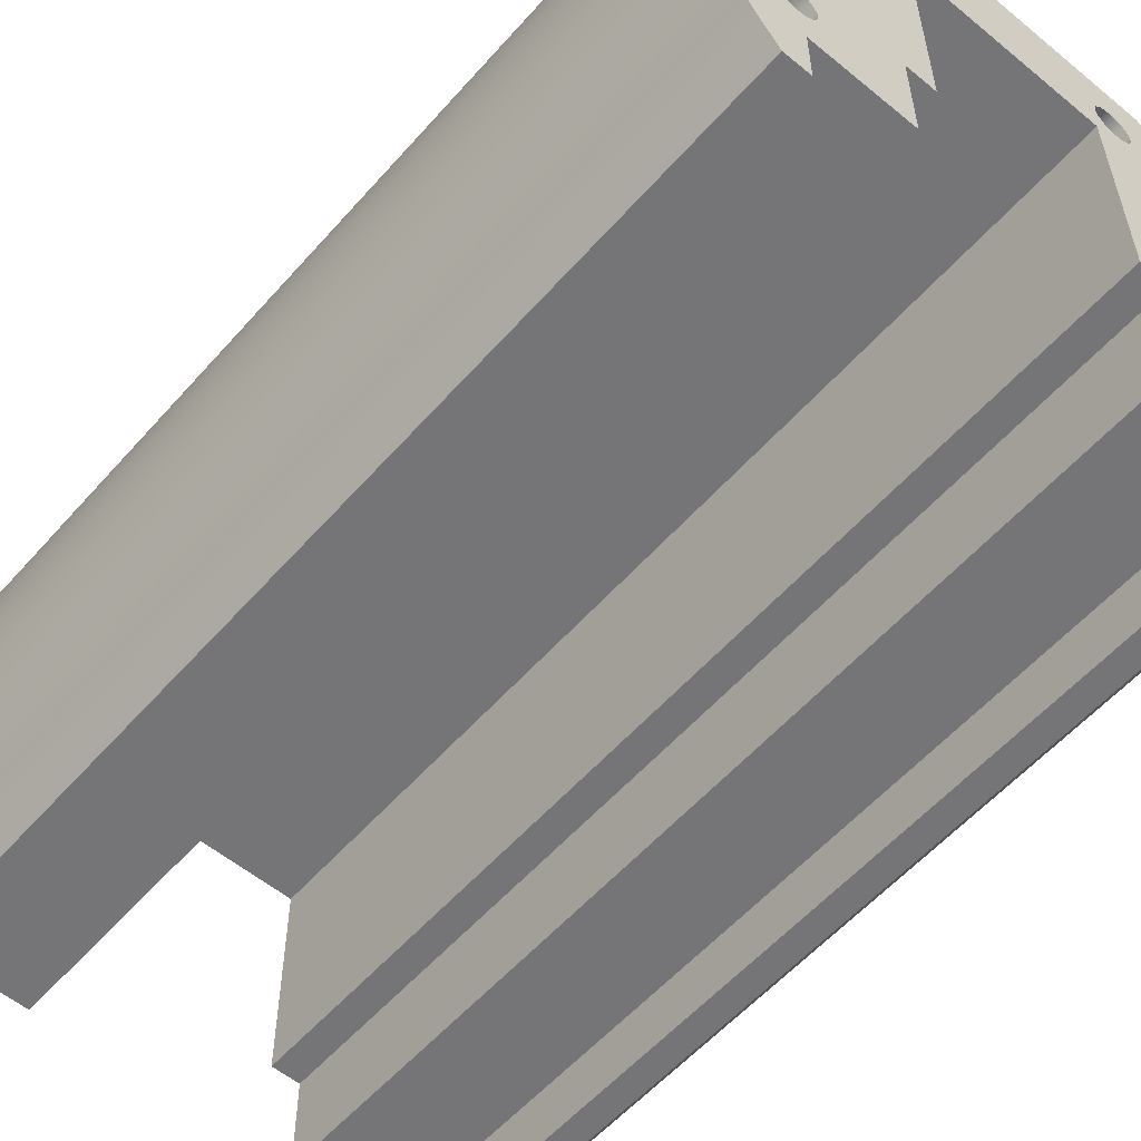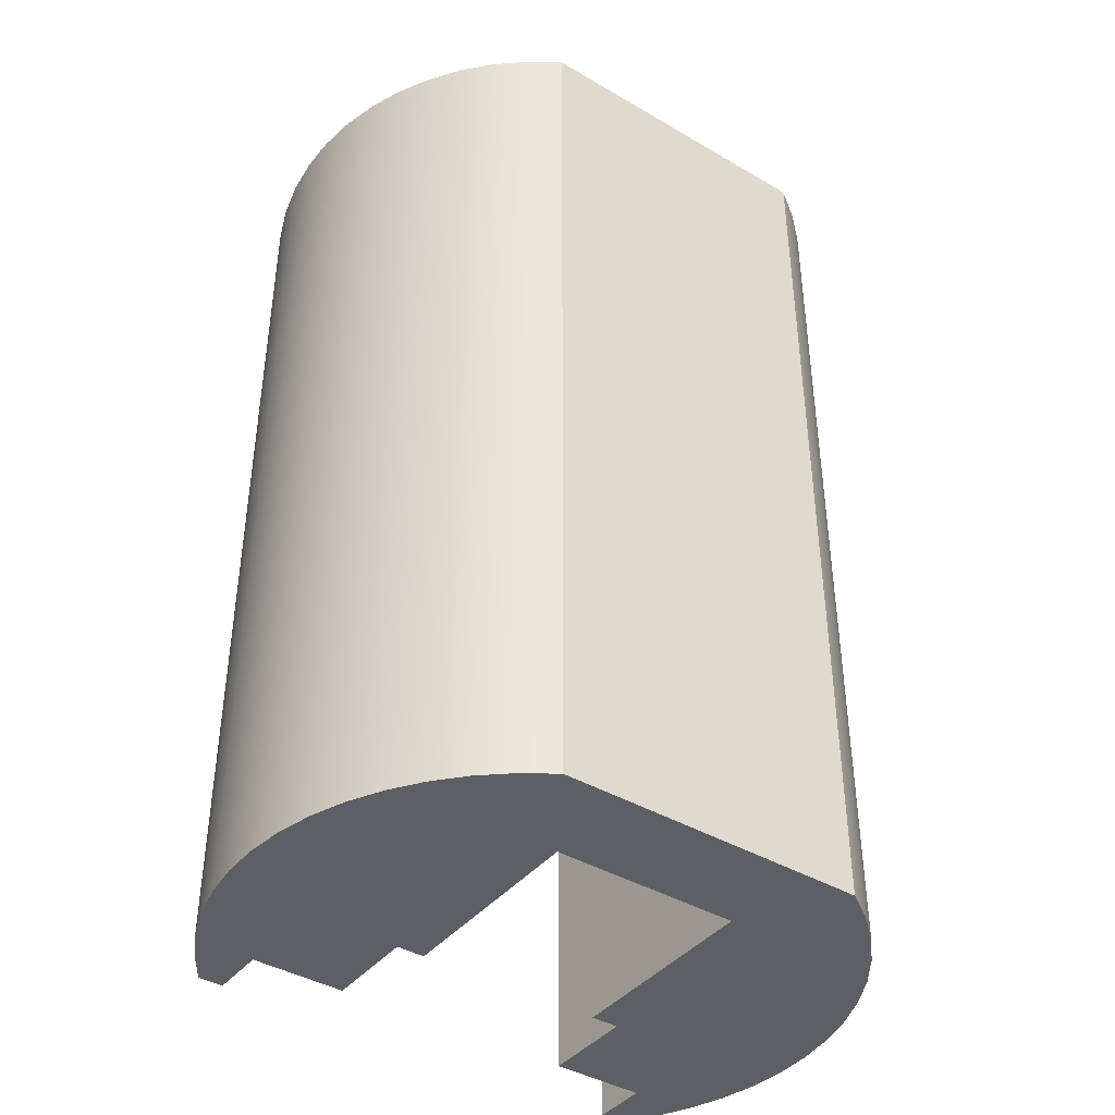
<metadata>
{"format":"obj","ext":"obj","renderer":"f3d","projection":"perspective","resolution":1024,"background":"white","views":[{"elev":-56.6,"azim":139.3,"up":"+Z"},{"elev":-41.1,"azim":-35.5,"up":"+Y"}]}
</metadata>
<code>
v 18.95 8.8 13.17
v 18.93 8.8 13.26
v 18.86 8.8 13.33
v 18.77 8.8 13.36
v 18.68 8.8 13.35
v 18.6 8.8 13.3
v 18.56 8.8 13.21
v 18.56 8.8 13.12
v 18.6 8.8 13.03
v 18.68 8.8 12.98
v 18.77 8.8 12.97
v 18.86 8.8 13
v 18.93 8.8 13.07
v 18.95 10 13.17
v 18.93 10 13.07
v 18.86 10 13
v 18.77 10 12.97
v 18.68 10 12.98
v 18.6 10 13.03
v 18.56 10 13.12
v 18.56 10 13.21
v 18.6 10 13.3
v 18.68 10 13.35
v 18.77 10 13.36
v 18.86 10 13.33
v 18.93 10 13.26
v 18.95 8.8 13.17
v 18.95 10 13.17
v 18.95 8.8 13.17
v 18.93 8.8 13.07
v 18.86 8.8 13
v 18.77 8.8 12.97
v 18.68 8.8 12.98
v 18.6 8.8 13.03
v 18.56 8.8 13.12
v 18.56 8.8 13.21
v 18.6 8.8 13.3
v 18.68 8.8 13.35
v 18.77 8.8 13.36
v 18.86 8.8 13.33
v 18.93 8.8 13.26
v 22.55 8.8 10.14
v 22.53 8.8 10.24
v 22.46 8.8 10.31
v 22.37 8.8 10.34
v 22.28 8.8 10.33
v 22.2 8.8 10.28
v 22.16 8.8 10.19
v 22.16 8.8 10.1
v 22.2 8.8 10.01
v 22.28 8.8 9.958
v 22.37 8.8 9.946
v 22.46 8.8 9.98
v 22.53 8.8 10.05
v 22.55 10 10.14
v 22.53 10 10.05
v 22.46 10 9.98
v 22.37 10 9.946
v 22.28 10 9.958
v 22.2 10 10.01
v 22.16 10 10.1
v 22.16 10 10.19
v 22.2 10 10.28
v 22.28 10 10.33
v 22.37 10 10.34
v 22.46 10 10.31
v 22.53 10 10.24
v 22.55 8.8 10.14
v 22.55 10 10.14
v 22.55 8.8 10.14
v 22.53 8.8 10.05
v 22.46 8.8 9.98
v 22.37 8.8 9.946
v 22.28 8.8 9.958
v 22.2 8.8 10.01
v 22.16 8.8 10.1
v 22.16 8.8 10.19
v 22.2 8.8 10.28
v 22.28 8.8 10.33
v 22.37 8.8 10.34
v 22.46 8.8 10.31
v 22.53 8.8 10.24
v 17.85 8.8 11.86
v 17.83 8.8 11.95
v 17.76 8.8 12.02
v 17.67 8.8 12.05
v 17.58 8.8 12.04
v 17.5 8.8 11.99
v 17.46 8.8 11.9
v 17.46 8.8 11.81
v 17.5 8.8 11.72
v 17.58 8.8 11.67
v 17.67 8.8 11.66
v 17.76 8.8 11.69
v 17.83 8.8 11.76
v 17.85 10 11.86
v 17.83 10 11.76
v 17.76 10 11.69
v 17.67 10 11.66
v 17.58 10 11.67
v 17.5 10 11.72
v 17.46 10 11.81
v 17.46 10 11.9
v 17.5 10 11.99
v 17.58 10 12.04
v 17.67 10 12.05
v 17.76 10 12.02
v 17.83 10 11.95
v 17.85 8.8 11.86
v 17.85 10 11.86
v 17.85 8.8 11.86
v 17.83 8.8 11.76
v 17.76 8.8 11.69
v 17.67 8.8 11.66
v 17.58 8.8 11.67
v 17.5 8.8 11.72
v 17.46 8.8 11.81
v 17.46 8.8 11.9
v 17.5 8.8 11.99
v 17.58 8.8 12.04
v 17.67 8.8 12.05
v 17.76 8.8 12.02
v 17.83 8.8 11.95
v 21.45 8.8 13.17
v 21.43 8.8 13.26
v 21.36 8.8 13.33
v 21.27 8.8 13.36
v 21.18 8.8 13.35
v 21.1 8.8 13.3
v 21.06 8.8 13.21
v 21.06 8.8 13.12
v 21.1 8.8 13.03
v 21.18 8.8 12.98
v 21.27 8.8 12.97
v 21.36 8.8 13
v 21.43 8.8 13.07
v 21.45 10 13.17
v 21.43 10 13.07
v 21.36 10 13
v 21.27 10 12.97
v 21.18 10 12.98
v 21.1 10 13.03
v 21.06 10 13.12
v 21.06 10 13.21
v 21.1 10 13.3
v 21.18 10 13.35
v 21.27 10 13.36
v 21.36 10 13.33
v 21.43 10 13.26
v 21.45 8.8 13.17
v 21.45 10 13.17
v 21.45 8.8 13.17
v 21.43 8.8 13.07
v 21.36 8.8 13
v 21.27 8.8 12.97
v 21.18 8.8 12.98
v 21.1 8.8 13.03
v 21.06 8.8 13.12
v 21.06 8.8 13.21
v 21.1 8.8 13.3
v 21.18 8.8 13.35
v 21.27 8.8 13.36
v 21.36 8.8 13.33
v 21.43 8.8 13.26
v 22.55 8.8 11.86
v 22.53 8.8 11.95
v 22.46 8.8 12.02
v 22.37 8.8 12.05
v 22.28 8.8 12.04
v 22.2 8.8 11.99
v 22.16 8.8 11.9
v 22.16 8.8 11.81
v 22.2 8.8 11.72
v 22.28 8.8 11.67
v 22.37 8.8 11.66
v 22.46 8.8 11.69
v 22.53 8.8 11.76
v 22.55 10 11.86
v 22.53 10 11.76
v 22.46 10 11.69
v 22.37 10 11.66
v 22.28 10 11.67
v 22.2 10 11.72
v 22.16 10 11.81
v 22.16 10 11.9
v 22.2 10 11.99
v 22.28 10 12.04
v 22.37 10 12.05
v 22.46 10 12.02
v 22.53 10 11.95
v 22.55 8.8 11.86
v 22.55 10 11.86
v 22.55 8.8 11.86
v 22.53 8.8 11.76
v 22.46 8.8 11.69
v 22.37 8.8 11.66
v 22.28 8.8 11.67
v 22.2 8.8 11.72
v 22.16 8.8 11.81
v 22.16 8.8 11.9
v 22.2 8.8 11.99
v 22.28 8.8 12.04
v 22.37 8.8 12.05
v 22.46 8.8 12.02
v 22.53 8.8 11.95
v 17.85 8.8 10.14
v 17.83 8.8 10.24
v 17.76 8.8 10.31
v 17.67 8.8 10.34
v 17.58 8.8 10.33
v 17.5 8.8 10.28
v 17.46 8.8 10.19
v 17.46 8.8 10.1
v 17.5 8.8 10.01
v 17.58 8.8 9.958
v 17.67 8.8 9.946
v 17.76 8.8 9.98
v 17.83 8.8 10.05
v 17.85 10 10.14
v 17.83 10 10.05
v 17.76 10 9.98
v 17.67 10 9.946
v 17.58 10 9.958
v 17.5 10 10.01
v 17.46 10 10.1
v 17.46 10 10.19
v 17.5 10 10.28
v 17.58 10 10.33
v 17.67 10 10.34
v 17.76 10 10.31
v 17.83 10 10.24
v 17.85 8.8 10.14
v 17.85 10 10.14
v 17.85 8.8 10.14
v 17.83 8.8 10.05
v 17.76 8.8 9.98
v 17.67 8.8 9.946
v 17.58 8.8 9.958
v 17.5 8.8 10.01
v 17.46 8.8 10.1
v 17.46 8.8 10.19
v 17.5 8.8 10.28
v 17.58 8.8 10.33
v 17.67 8.8 10.34
v 17.76 8.8 10.31
v 17.83 8.8 10.24
v 21 0 10.6
v 21 0 12.8
v 21 10 12.8
v 21 10 10.6
v 21.3 0 10.6
v 21 0 10.6
v 21 10 10.6
v 21.3 10 10.6
v 21.3 0 9.6
v 21.3 0 10.6
v 21.3 10 10.6
v 21.3 10 9.6
v 22.3 0 9.6
v 21.3 0 9.6
v 21.3 10 9.6
v 22.3 10 9.6
v 22.3 0 9
v 22.3 0 9.6
v 22.3 10 9.6
v 22.3 10 9
v 22.56 0 9
v 22.3 0 9
v 22.3 10 9
v 22.56 10 9
v 21.65 0 13.8
v 21.98 0 13.58
v 22.28 0 13.32
v 22.54 0 13.03
v 22.77 0 12.7
v 22.95 0 12.36
v 23.1 0 11.99
v 23.19 0 11.61
v 23.24 0 11.21
v 23.25 0 10.82
v 23.2 0 10.43
v 23.11 0 10.04
v 22.97 0 9.675
v 22.79 0 9.325
v 22.56 0 9
v 22.56 10 9
v 22.79 10 9.325
v 22.97 10 9.675
v 23.11 10 10.04
v 23.2 10 10.43
v 23.25 10 10.82
v 23.24 10 11.21
v 23.19 10 11.61
v 23.1 10 11.99
v 22.95 10 12.36
v 22.77 10 12.7
v 22.54 10 13.03
v 22.28 10 13.32
v 21.98 10 13.58
v 21.65 10 13.8
v 18.35 0 13.8
v 21.65 0 13.8
v 21.65 10 13.8
v 18.35 10 13.8
v 17.44 0 9
v 17.21 0 9.325
v 17.03 0 9.675
v 16.89 0 10.04
v 16.8 0 10.43
v 16.75 0 10.82
v 16.76 0 11.21
v 16.81 0 11.61
v 16.9 0 11.99
v 17.05 0 12.36
v 17.23 0 12.7
v 17.46 0 13.03
v 17.72 0 13.32
v 18.02 0 13.58
v 18.35 0 13.8
v 18.35 10 13.8
v 18.02 10 13.58
v 17.72 10 13.32
v 17.46 10 13.03
v 17.23 10 12.7
v 17.05 10 12.36
v 16.9 10 11.99
v 16.81 10 11.61
v 16.76 10 11.21
v 16.75 10 10.82
v 16.8 10 10.43
v 16.89 10 10.04
v 17.03 10 9.675
v 17.21 10 9.325
v 17.44 10 9
v 17.7 0 9
v 17.44 0 9
v 17.44 10 9
v 17.7 10 9
v 17.7 0 9.6
v 17.7 0 9
v 17.7 10 9
v 17.7 10 9.6
v 18.7 0 9.6
v 17.7 0 9.6
v 17.7 10 9.6
v 18.7 10 9.6
v 18.7 0 10.6
v 18.7 0 9.6
v 18.7 10 9.6
v 18.7 10 10.6
v 19 0 10.6
v 18.7 0 10.6
v 18.7 10 10.6
v 19 10 10.6
v 19 0 12.8
v 19 0 10.6
v 19 10 10.6
v 19 10 12.8
v 21 0 12.8
v 19 0 12.8
v 19 10 12.8
v 21 10 12.8
v 18.95 10 13.17
v 18.93 10 13.26
v 18.86 10 13.33
v 18.77 10 13.36
v 18.68 10 13.35
v 18.6 10 13.3
v 18.56 10 13.21
v 18.56 10 13.12
v 18.6 10 13.03
v 18.68 10 12.98
v 18.77 10 12.97
v 18.86 10 13
v 18.93 10 13.07
v 22.55 10 10.14
v 22.53 10 10.24
v 22.46 10 10.31
v 22.37 10 10.34
v 22.28 10 10.33
v 22.2 10 10.28
v 22.16 10 10.19
v 22.16 10 10.1
v 22.2 10 10.01
v 22.28 10 9.958
v 22.37 10 9.946
v 22.46 10 9.98
v 22.53 10 10.05
v 17.85 10 11.86
v 17.83 10 11.95
v 17.76 10 12.02
v 17.67 10 12.05
v 17.58 10 12.04
v 17.5 10 11.99
v 17.46 10 11.9
v 17.46 10 11.81
v 17.5 10 11.72
v 17.58 10 11.67
v 17.67 10 11.66
v 17.76 10 11.69
v 17.83 10 11.76
v 21.45 10 13.17
v 21.43 10 13.26
v 21.36 10 13.33
v 21.27 10 13.36
v 21.18 10 13.35
v 21.1 10 13.3
v 21.06 10 13.21
v 21.06 10 13.12
v 21.1 10 13.03
v 21.18 10 12.98
v 21.27 10 12.97
v 21.36 10 13
v 21.43 10 13.07
v 22.55 10 11.86
v 22.53 10 11.95
v 22.46 10 12.02
v 22.37 10 12.05
v 22.28 10 12.04
v 22.2 10 11.99
v 22.16 10 11.9
v 22.16 10 11.81
v 22.2 10 11.72
v 22.28 10 11.67
v 22.37 10 11.66
v 22.46 10 11.69
v 22.53 10 11.76
v 17.85 10 10.14
v 17.83 10 10.24
v 17.76 10 10.31
v 17.67 10 10.34
v 17.58 10 10.33
v 17.5 10 10.28
v 17.46 10 10.19
v 17.46 10 10.1
v 17.5 10 10.01
v 17.58 10 9.958
v 17.67 10 9.946
v 17.76 10 9.98
v 17.83 10 10.05
v 21 10 12.8
v 19 10 12.8
v 19 10 10.6
v 18.7 10 10.6
v 18.7 10 9.6
v 17.7 10 9.6
v 17.7 10 9
v 17.44 10 9
v 17.21 10 9.325
v 17.03 10 9.675
v 16.89 10 10.04
v 16.8 10 10.43
v 16.75 10 10.82
v 16.76 10 11.21
v 16.81 10 11.61
v 16.9 10 11.99
v 17.05 10 12.36
v 17.23 10 12.7
v 17.46 10 13.03
v 17.72 10 13.32
v 18.02 10 13.58
v 18.35 10 13.8
v 21.65 10 13.8
v 21.98 10 13.58
v 22.28 10 13.32
v 22.54 10 13.03
v 22.77 10 12.7
v 22.95 10 12.36
v 23.1 10 11.99
v 23.19 10 11.61
v 23.24 10 11.21
v 23.25 10 10.82
v 23.2 10 10.43
v 23.11 10 10.04
v 22.97 10 9.675
v 22.79 10 9.325
v 22.56 10 9
v 22.3 10 9
v 22.3 10 9.6
v 21.3 10 9.6
v 21.3 10 10.6
v 21 10 10.6
v 19 0 12.8
v 21 0 12.8
v 21 0 10.6
v 21.3 0 10.6
v 21.3 0 9.6
v 22.3 0 9.6
v 22.3 0 9
v 22.56 0 9
v 22.79 0 9.325
v 22.97 0 9.675
v 23.11 0 10.04
v 23.2 0 10.43
v 23.25 0 10.82
v 23.24 0 11.21
v 23.19 0 11.61
v 23.1 0 11.99
v 22.95 0 12.36
v 22.77 0 12.7
v 22.54 0 13.03
v 22.28 0 13.32
v 21.98 0 13.58
v 21.65 0 13.8
v 18.35 0 13.8
v 18.02 0 13.58
v 17.72 0 13.32
v 17.46 0 13.03
v 17.23 0 12.7
v 17.05 0 12.36
v 16.9 0 11.99
v 16.81 0 11.61
v 16.76 0 11.21
v 16.75 0 10.82
v 16.8 0 10.43
v 16.89 0 10.04
v 17.03 0 9.675
v 17.21 0 9.325
v 17.44 0 9
v 17.7 0 9
v 17.7 0 9.6
v 18.7 0 9.6
v 18.7 0 10.6
v 19 0 10.6
g 1d414af4-e2e2-11ea-a880-54bf646e7e1f
f 2 26 1
f 1 26 28
f 27 14 13
f 13 14 15
f 13 15 12
f 12 15 16
f 12 16 11
f 11 16 17
f 11 17 10
f 10 17 18
f 10 18 9
f 9 18 19
f 9 19 8
f 8 19 20
f 8 20 7
f 7 20 21
f 7 21 6
f 6 21 22
f 6 22 5
f 5 22 23
f 5 23 4
f 4 23 24
f 4 24 3
f 3 24 25
f 3 25 2
f 2 25 26
g 1d4960ac-e2e2-11ea-ada7-54bf646e7e1f
f 30 35 29
f 29 35 36
f 29 36 41
f 41 36 37
f 41 37 40
f 40 37 38
f 40 38 39
f 35 30 34
f 34 30 31
f 34 31 33
f 33 31 32
g 1d65242c-e2e2-11ea-9d58-54bf646e7e1f
f 43 67 42
f 42 67 69
f 68 55 54
f 54 55 56
f 54 56 53
f 53 56 57
f 53 57 52
f 52 57 58
f 52 58 51
f 51 58 59
f 51 59 50
f 50 59 60
f 50 60 49
f 49 60 61
f 49 61 48
f 48 61 62
f 48 62 47
f 47 62 63
f 47 63 46
f 46 63 64
f 46 64 45
f 45 64 65
f 45 65 44
f 44 65 66
f 44 66 43
f 43 66 67
g 1d6f5ccc-e2e2-11ea-ab3e-54bf646e7e1f
f 71 76 70
f 70 76 77
f 70 77 82
f 82 77 78
f 82 78 81
f 81 78 79
f 81 79 80
f 76 71 75
f 75 71 72
f 75 72 74
f 74 72 73
g 1d79471c-e2e2-11ea-9006-54bf646e7e1f
f 84 108 83
f 83 108 110
f 109 96 95
f 95 96 97
f 95 97 94
f 94 97 98
f 94 98 93
f 93 98 99
f 93 99 92
f 92 99 100
f 92 100 91
f 91 100 101
f 91 101 90
f 90 101 102
f 90 102 89
f 89 102 103
f 89 103 88
f 88 103 104
f 88 104 87
f 87 104 105
f 87 105 86
f 86 105 106
f 86 106 85
f 85 106 107
f 85 107 84
f 84 107 108
g 1d83cd98-e2e2-11ea-958f-54bf646e7e1f
f 112 117 111
f 111 117 118
f 111 118 123
f 123 118 119
f 123 119 122
f 122 119 120
f 122 120 121
f 117 112 116
f 116 112 113
f 116 113 115
f 115 113 114
g 1d8e0630-e2e2-11ea-9226-54bf646e7e1f
f 125 149 124
f 124 149 151
f 150 137 136
f 136 137 138
f 136 138 135
f 135 138 139
f 135 139 134
f 134 139 140
f 134 140 133
f 133 140 141
f 133 141 132
f 132 141 142
f 132 142 131
f 131 142 143
f 131 143 130
f 130 143 144
f 130 144 129
f 129 144 145
f 129 145 128
f 128 145 146
f 128 146 127
f 127 146 147
f 127 147 126
f 126 147 148
f 126 148 125
f 125 148 149
g 1d98658a-e2e2-11ea-99da-54bf646e7e1f
f 153 158 152
f 152 158 159
f 152 159 164
f 164 159 160
f 164 160 163
f 163 160 161
f 163 161 162
f 158 153 157
f 157 153 154
f 157 154 156
f 156 154 155
g 1d9f90f6-e2e2-11ea-9395-54bf646e7e1f
f 166 190 165
f 165 190 192
f 191 178 177
f 177 178 179
f 177 179 176
f 176 179 180
f 176 180 175
f 175 180 181
f 175 181 174
f 174 181 182
f 174 182 173
f 173 182 183
f 173 183 172
f 172 183 184
f 172 184 171
f 171 184 185
f 171 185 170
f 170 185 186
f 170 186 169
f 169 186 187
f 169 187 168
f 168 187 188
f 168 188 167
f 167 188 189
f 167 189 166
f 166 189 190
g 1da6bc62-e2e2-11ea-80f1-54bf646e7e1f
f 194 199 193
f 193 199 200
f 193 200 205
f 205 200 201
f 205 201 204
f 204 201 202
f 204 202 203
f 199 194 198
f 198 194 195
f 198 195 197
f 197 195 196
g 1dade7ee-e2e2-11ea-abb6-54bf646e7e1f
f 207 231 206
f 206 231 233
f 232 219 218
f 218 219 220
f 218 220 217
f 217 220 221
f 217 221 216
f 216 221 222
f 216 222 215
f 215 222 223
f 215 223 214
f 214 223 224
f 214 224 213
f 213 224 225
f 213 225 212
f 212 225 226
f 212 226 211
f 211 226 227
f 211 227 210
f 210 227 228
f 210 228 209
f 209 228 229
f 209 229 208
f 208 229 230
f 208 230 207
f 207 230 231
g 1db699a6-e2e2-11ea-ab37-54bf646e7e1f
f 235 240 234
f 234 240 241
f 234 241 246
f 246 241 242
f 246 242 245
f 245 242 243
f 245 243 244
f 240 235 239
f 239 235 236
f 239 236 238
f 238 236 237
g 1bb103d0-e2e2-11ea-9da1-54bf646e7e1f
f 247 248 250
f 250 248 249
g 1bb76c10-e2e2-11ea-bb00-54bf646e7e1f
f 251 252 254
f 254 252 253
g 1bbdad28-e2e2-11ea-aece-54bf646e7e1f
f 255 256 258
f 258 256 257
g 1bc3ee28-e2e2-11ea-9874-54bf646e7e1f
f 259 260 262
f 262 260 261
g 1bde03cc-e2e2-11ea-a5bf-54bf646e7e1f
f 263 264 266
f 266 264 265
g 1be778e4-e2e2-11ea-af61-54bf646e7e1f
f 267 268 270
f 270 268 269
g 1beef278-e2e2-11ea-a42d-54bf646e7e1f
f 300 271 299
f 299 271 272
f 299 272 298
f 298 272 273
f 298 273 297
f 297 273 274
f 297 274 296
f 296 274 275
f 296 275 295
f 295 275 276
f 295 276 294
f 294 276 277
f 294 277 293
f 293 277 278
f 293 278 292
f 292 278 279
f 292 279 291
f 291 279 280
f 291 280 290
f 290 280 281
f 290 281 289
f 289 281 282
f 289 282 288
f 288 282 283
f 288 283 287
f 287 283 284
f 287 284 286
f 286 284 285
g 1bf581b4-e2e2-11ea-abfb-54bf646e7e1f
f 301 302 304
f 304 302 303
g 1bfd7092-e2e2-11ea-92ec-54bf646e7e1f
f 334 305 333
f 333 305 306
f 333 306 332
f 332 306 307
f 332 307 331
f 331 307 308
f 331 308 330
f 330 308 309
f 330 309 329
f 329 309 310
f 329 310 328
f 328 310 311
f 328 311 327
f 327 311 312
f 327 312 326
f 326 312 313
f 326 313 325
f 325 313 314
f 325 314 324
f 324 314 315
f 324 315 323
f 323 315 316
f 323 316 322
f 322 316 317
f 322 317 321
f 321 317 318
f 321 318 320
f 320 318 319
g 1c095706-e2e2-11ea-9f26-54bf646e7e1f
f 335 336 338
f 338 336 337
g 1c10d02c-e2e2-11ea-ba0e-54bf646e7e1f
f 339 340 342
f 342 340 341
g 1c178694-e2e2-11ea-9a68-54bf646e7e1f
f 343 344 346
f 346 344 345
g 1c1e15ca-e2e2-11ea-867e-54bf646e7e1f
f 347 348 350
f 350 348 349
g 1c251a28-e2e2-11ea-881c-54bf646e7e1f
f 351 352 354
f 354 352 353
g 1c2bd074-e2e2-11ea-ac08-54bf646e7e1f
f 355 356 358
f 358 356 357
g 1c325f94-e2e2-11ea-aede-54bf646e7e1f
f 359 360 362
f 362 360 361
g 1c38eee8-e2e2-11ea-93ab-54bf646e7e1f
f 364 408 363
f 363 408 409
f 363 409 441
f 441 409 410
f 441 410 411
f 408 364 407
f 407 364 365
f 407 365 406
f 406 365 462
f 406 462 463
f 365 366 462
f 462 366 367
f 462 367 461
f 461 367 368
f 461 368 369
f 461 369 460
f 460 369 370
f 460 370 459
f 459 370 371
f 459 371 458
f 458 371 392
f 458 392 393
f 392 371 391
f 391 371 372
f 391 372 442
f 442 372 373
f 442 373 374
f 374 375 442
f 442 375 363
f 442 363 441
f 388 376 474
f 474 376 377
f 474 377 473
f 473 377 378
f 473 378 472
f 472 378 379
f 472 379 425
f 425 379 424
f 424 379 380
f 424 380 481
f 481 380 381
f 481 381 382
f 382 383 481
f 481 383 480
f 480 383 384
f 480 384 479
f 479 384 385
f 479 385 386
f 386 387 479
f 479 387 475
f 479 475 476
f 387 388 475
f 475 388 474
f 390 442 389
f 389 442 443
f 389 443 401
f 401 443 444
f 401 444 400
f 400 444 399
f 399 444 431
f 399 431 453
f 453 431 432
f 453 432 452
f 452 432 433
f 452 433 434
f 390 391 442
f 458 393 457
f 457 393 394
f 457 394 456
f 456 394 395
f 456 395 396
f 456 396 455
f 455 396 397
f 455 397 398
f 455 398 454
f 454 398 399
f 454 399 453
f 414 402 465
f 465 402 403
f 465 403 464
f 464 403 404
f 464 404 463
f 463 404 405
f 463 405 406
f 411 412 441
f 441 412 420
f 441 420 421
f 412 413 420
f 420 413 419
f 419 413 467
f 419 467 418
f 418 467 468
f 418 468 417
f 417 468 416
f 416 468 469
f 416 469 415
f 415 469 470
f 415 470 427
f 427 470 426
f 426 470 471
f 426 471 425
f 425 471 472
f 467 413 466
f 466 413 414
f 466 414 465
f 421 422 441
f 441 422 482
f 482 422 423
f 482 423 481
f 481 423 424
f 429 444 428
f 428 444 445
f 428 445 440
f 440 445 439
f 439 445 446
f 439 446 438
f 438 446 437
f 437 446 450
f 437 450 436
f 436 450 451
f 436 451 435
f 435 451 434
f 434 451 452
f 429 430 444
f 444 430 431
f 450 446 449
f 449 446 447
f 449 447 448
f 477 478 476
f 476 478 479
g 1c3fa530-e2e2-11ea-9c9f-54bf646e7e1f
f 484 504 483
f 483 504 505
f 483 505 506
f 485 486 484
f 484 486 498
f 484 498 499
f 487 488 486
f 486 488 493
f 486 493 494
f 489 491 488
f 488 491 492
f 488 492 493
f 489 490 491
f 494 495 486
f 486 495 496
f 486 496 497
f 497 498 486
f 499 500 484
f 484 500 501
f 484 501 502
f 502 503 484
f 484 503 504
f 506 507 483
f 483 507 508
f 483 508 509
f 509 510 483
f 483 510 511
f 483 511 523
f 523 511 512
f 523 512 513
f 513 514 523
f 523 514 515
f 523 515 516
f 523 516 521
f 521 516 517
f 521 517 518
f 519 520 518
f 518 520 521
f 521 522 523
f 523 524 483

</code>
